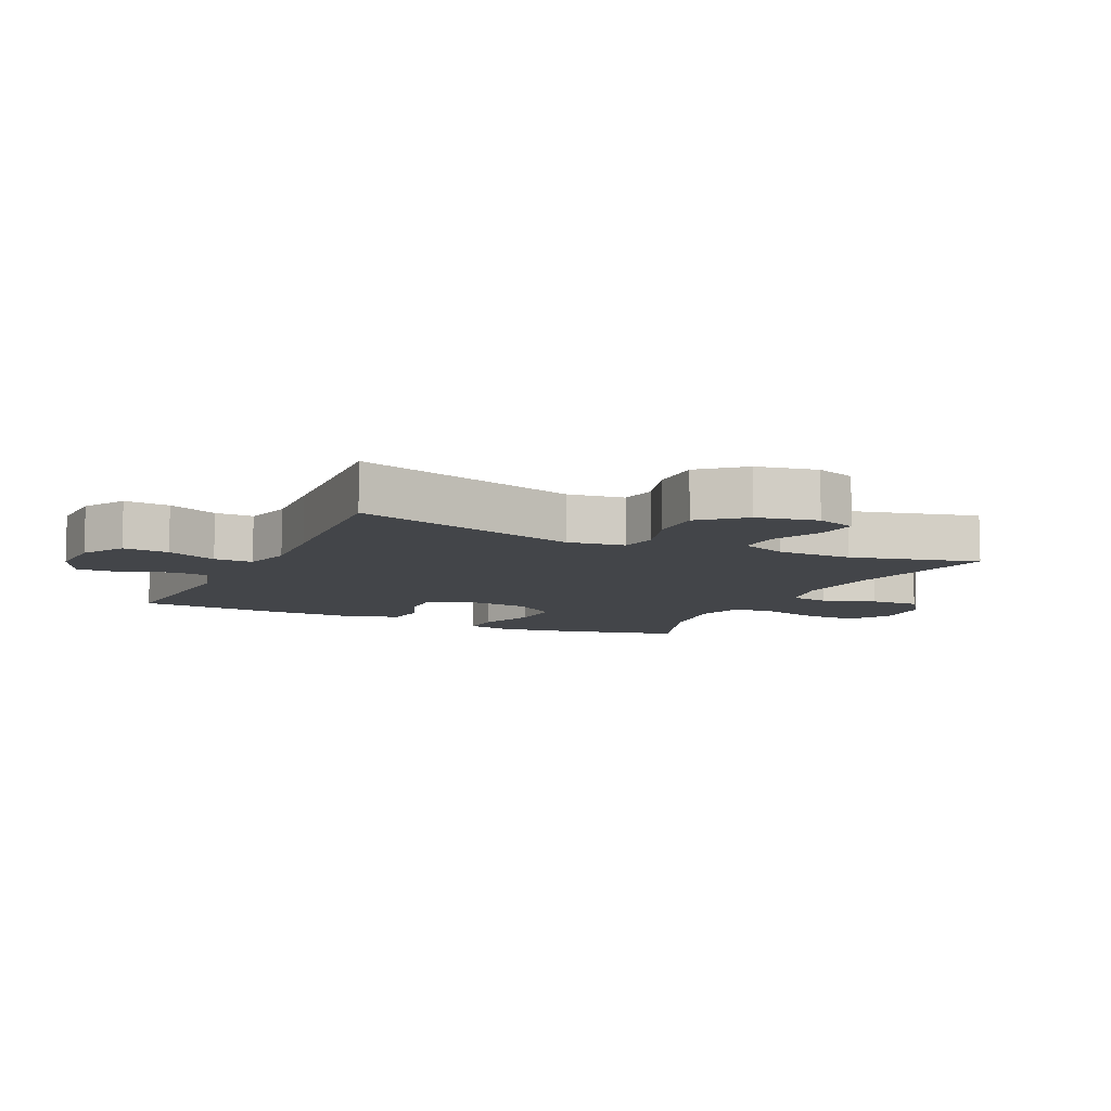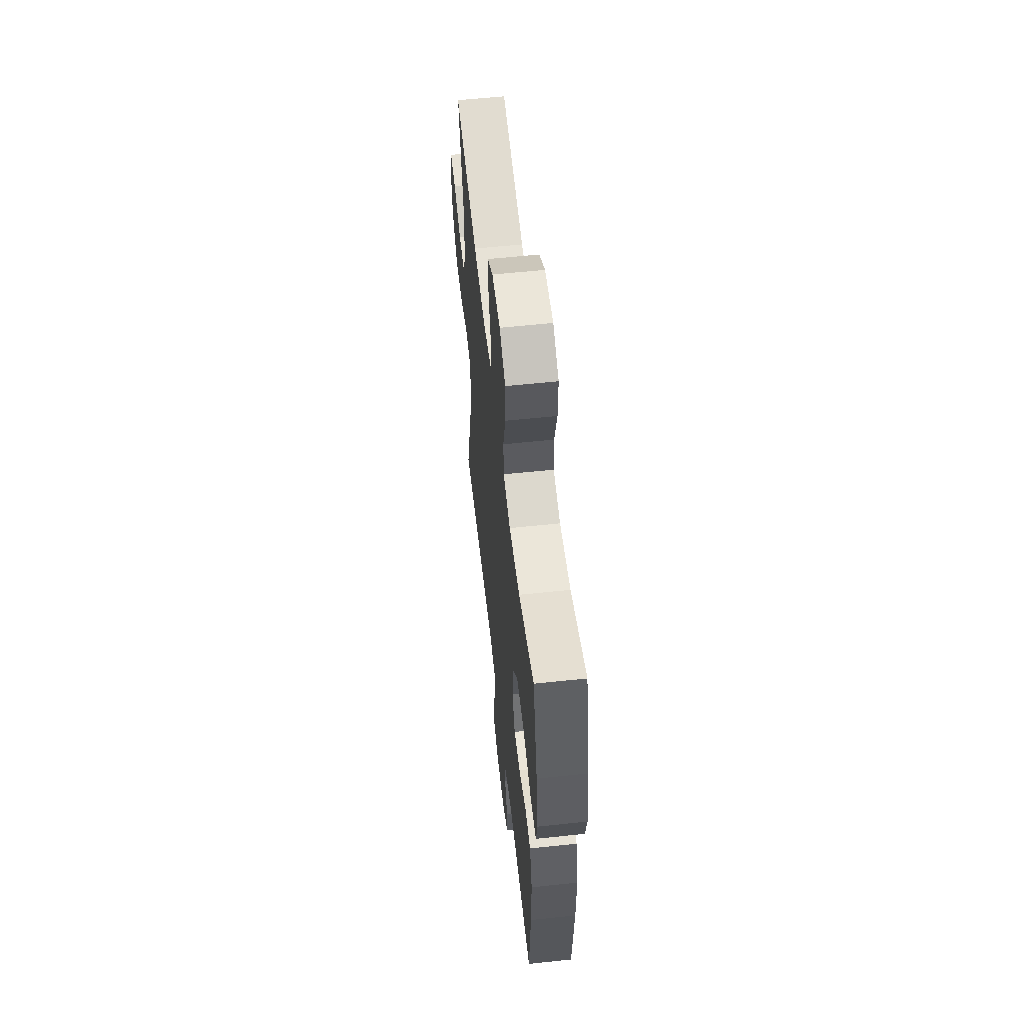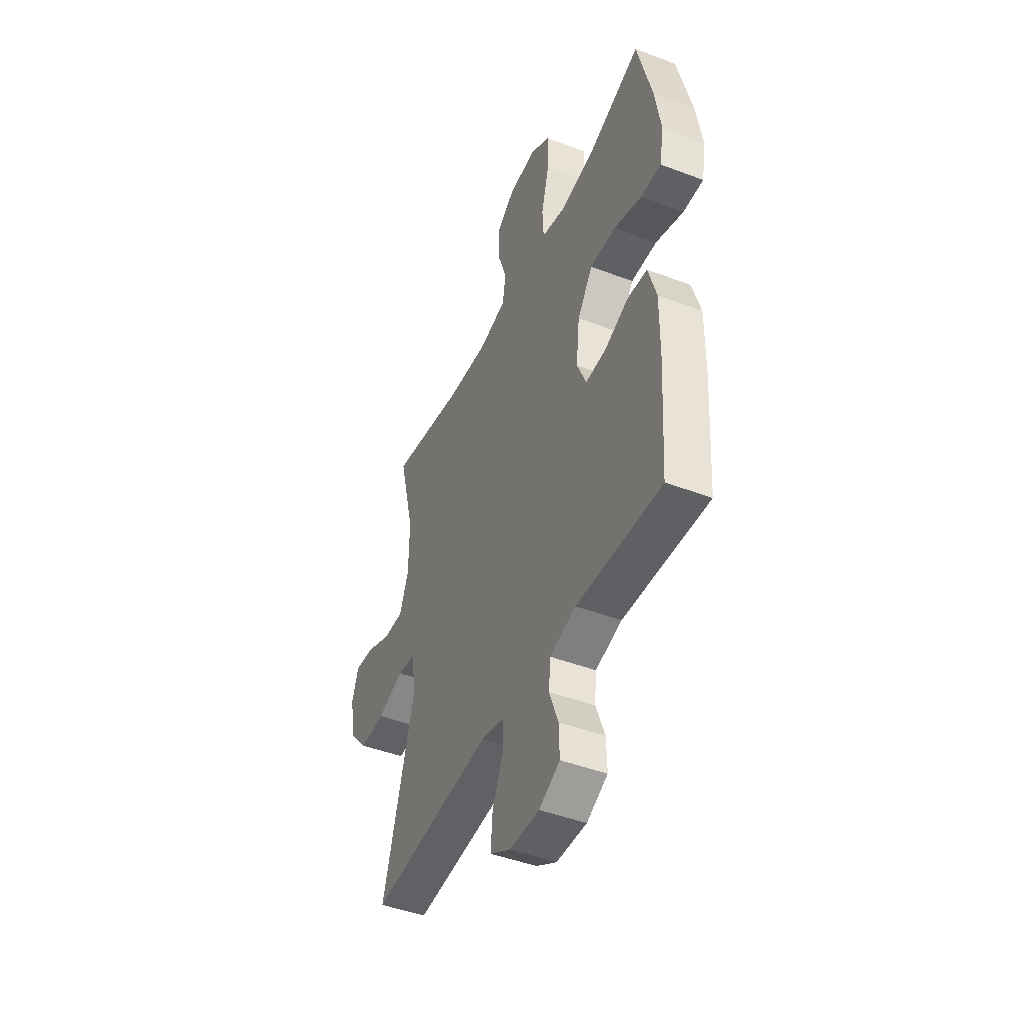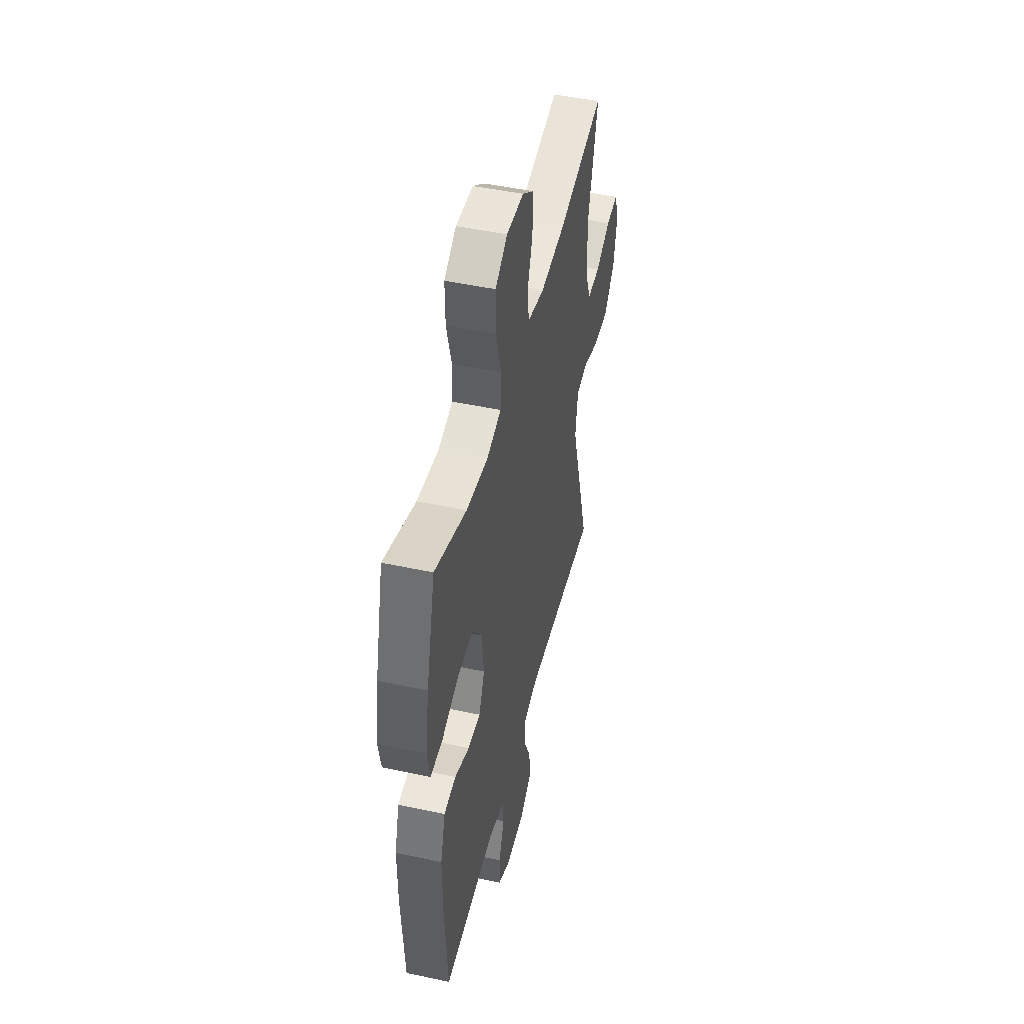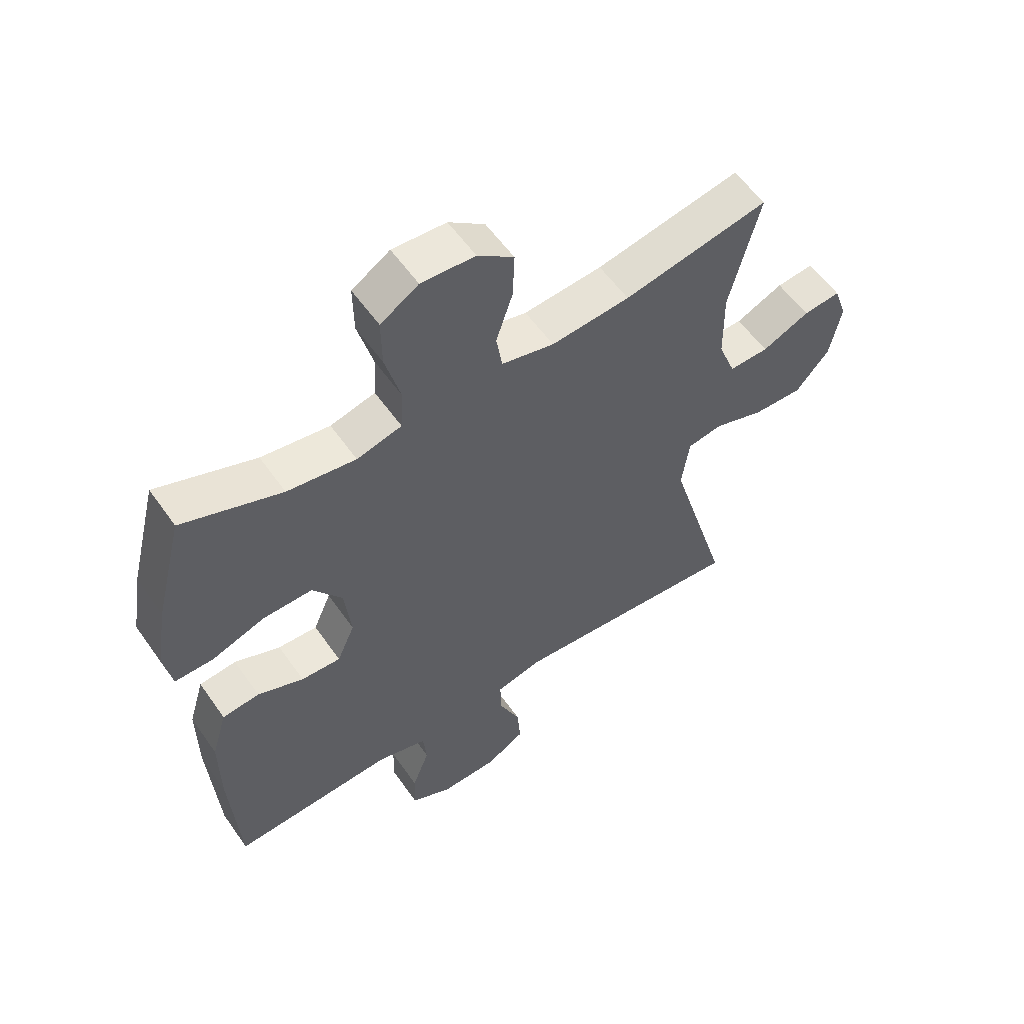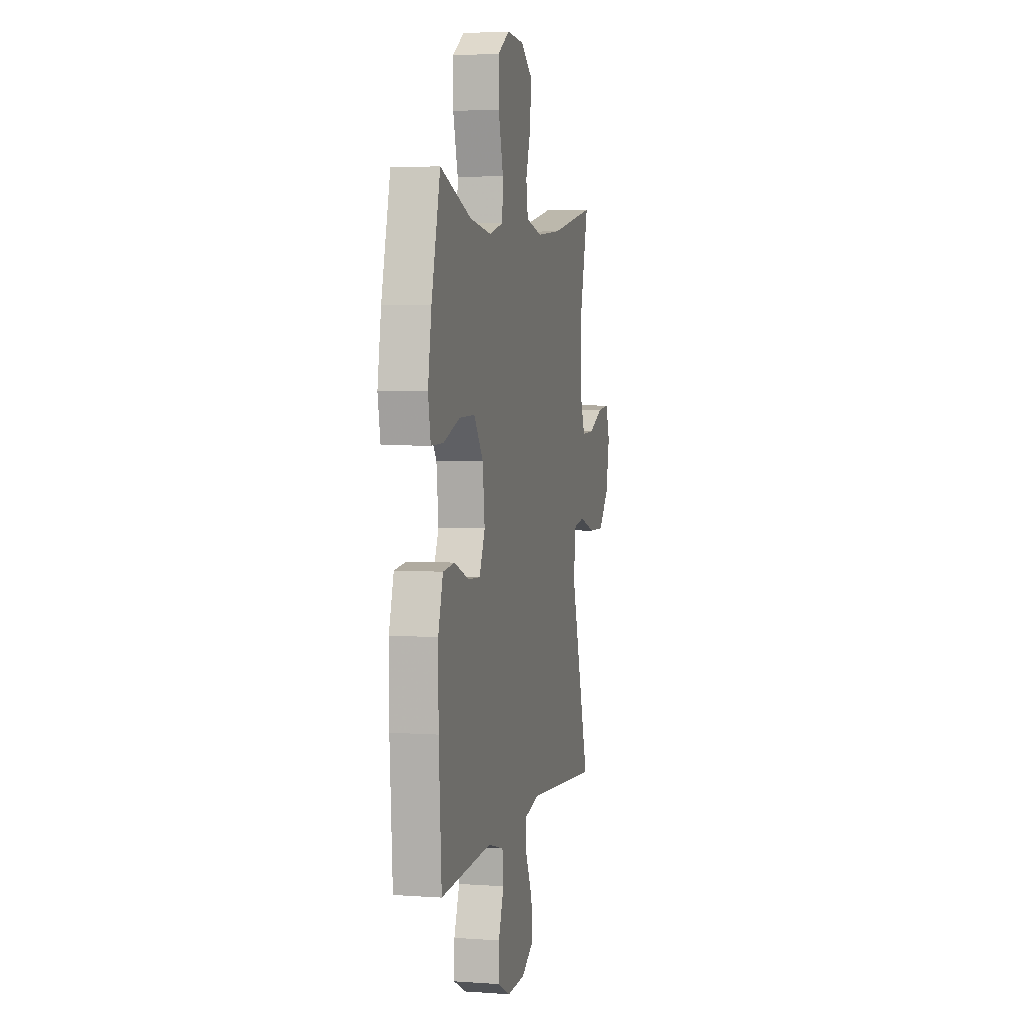
<metadata>
{"format":"obj","ext":"obj","renderer":"f3d","projection":"perspective","resolution":1024,"background":"white","views":[{"elev":-8.8,"azim":-115.5,"up":"+Y"},{"elev":58.3,"azim":83.7,"up":"+Z"},{"elev":-45.5,"azim":66.4,"up":"+Z"},{"elev":47.7,"azim":103.6,"up":"+Z"},{"elev":56.7,"azim":145.4,"up":"+Z"},{"elev":3.9,"azim":103.2,"up":"+Z"}]}
</metadata>
<code>
v -0.5 0.07 -0.5
v -0.395 0.07 -0.143
v -0.408 0.07 -0.053
v -0.467 0.07 -0.043
v -0.553 0.07 -0.071
v -0.636 0.07 -0.073
v -0.693 0.07 -0.007
v -0.712 0.07 0.088
v -0.69 0.07 0.151
v -0.627 0.07 0.144
v -0.547 0.07 0.108
v -0.48 0.07 0.106
v -0.451 0.07 0.18
v -0.449 0.07 0.299
v -0.5 0.07 0.5
v -0.254 0.07 0.45
v -0.121 0.07 0.438
v -0.032 0.07 0.458
v -0.022 0.07 0.52
v -0.05 0.07 0.604
v -0.053 0.07 0.682
v 0.008 0.07 0.727
v 0.099 0.07 0.732
v 0.163 0.07 0.691
v 0.162 0.07 0.609
v 0.136 0.07 0.513
v 0.14 0.07 0.443
v 0.216 0.07 0.423
v 0.332 0.07 0.439
v 0.5 0.07 0.5
v 0.547 0.07 0.313
v 0.566 0.07 0.198
v 0.552 0.07 0.125
v 0.487 0.07 0.126
v 0.397 0.07 0.158
v 0.313 0.07 0.16
v 0.263 0.07 0.091
v 0.252 0.07 -0.008
v 0.282 0.07 -0.077
v 0.349 0.07 -0.074
v 0.427 0.07 -0.043
v 0.49 0.07 -0.05
v 0.516 0.07 -0.137
v 0.515 0.07 -0.271
v 0.5 0.07 -0.5
v 0.225 0.07 -0.483
v 0.14 0.07 -0.506
v 0.134 0.07 -0.566
v 0.163 0.07 -0.643
v 0.165 0.07 -0.71
v 0.097 0.07 -0.744
v -0.001 0.07 -0.741
v -0.067 0.07 -0.702
v -0.061 0.07 -0.63
v -0.025 0.07 -0.55
v -0.024 0.07 -0.489
v -0.101 0.07 -0.47
v -0.223 0.07 -0.479
v -0.5 0 -0.5
v -0.395 0 -0.143
v -0.408 0 -0.053
v -0.467 0 -0.043
v -0.553 0 -0.071
v -0.636 0 -0.073
v -0.693 0 -0.007
v -0.712 0 0.088
v -0.69 0 0.151
v -0.627 0 0.144
v -0.547 0 0.108
v -0.48 0 0.106
v -0.451 0 0.18
v -0.449 0 0.299
v -0.5 0 0.5
v -0.254 0 0.45
v -0.121 0 0.438
v -0.032 0 0.458
v -0.022 0 0.52
v -0.05 0 0.604
v -0.053 0 0.682
v 0.008 0 0.727
v 0.099 0 0.732
v 0.163 0 0.691
v 0.162 0 0.609
v 0.136 0 0.513
v 0.14 0 0.443
v 0.216 0 0.423
v 0.332 0 0.439
v 0.5 0 0.5
v 0.547 0 0.313
v 0.566 0 0.198
v 0.552 0 0.125
v 0.487 0 0.126
v 0.397 0 0.158
v 0.313 0 0.16
v 0.263 0 0.091
v 0.252 0 -0.008
v 0.282 0 -0.077
v 0.349 0 -0.074
v 0.427 0 -0.043
v 0.49 0 -0.05
v 0.516 0 -0.137
v 0.515 0 -0.271
v 0.5 0 -0.5
v 0.225 0 -0.483
v 0.14 0 -0.506
v 0.134 0 -0.566
v 0.163 0 -0.643
v 0.165 0 -0.71
v 0.097 0 -0.744
v -0.001 0 -0.741
v -0.067 0 -0.702
v -0.061 0 -0.63
v -0.025 0 -0.55
v -0.024 0 -0.489
v -0.101 0 -0.47
v -0.223 0 -0.479
f 52 53 54 55
f 52 55 56
f 51 52 56
f 48 49 50 51
f 47 48 51 56
f 46 47 56 57
f 44 45 46
f 43 44 46 57
f 40 41 42 43
f 39 40 43 57
f 32 33 34 35
f 32 35 36
f 29 30 31 32
f 28 29 32 36
f 27 28 36 37
f 23 24 25 26
f 23 26 27
f 22 23 27
f 19 20 21 22
f 19 22 27 37
f 14 15 16
f 13 14 16 17
f 12 13 17 18
f 8 9 10 11
f 8 11 12
f 7 8 12
f 4 5 6 7
f 4 7 12
f 3 4 12 18
f 58 1 2
f 58 2 3 18
f 38 39 57 58
f 18 19 37 38
f 18 38 58
f 113 112 111 110
f 114 113 110
f 114 110 109
f 109 108 107 106
f 114 109 106 105
f 115 114 105 104
f 104 103 102
f 115 104 102 101
f 101 100 99 98
f 115 101 98 97
f 93 92 91 90
f 94 93 90
f 90 89 88 87
f 94 90 87 86
f 95 94 86 85
f 84 83 82 81
f 85 84 81
f 85 81 80
f 80 79 78 77
f 95 85 80 77
f 74 73 72
f 75 74 72 71
f 76 75 71 70
f 69 68 67 66
f 70 69 66
f 70 66 65
f 65 64 63 62
f 70 65 62
f 76 70 62 61
f 60 59 116
f 76 61 60 116
f 116 115 97 96
f 96 95 77 76
f 116 96 76
f 1 59 60 2
f 2 60 61 3
f 3 61 62 4
f 4 62 63 5
f 5 63 64 6
f 6 64 65 7
f 7 65 66 8
f 8 66 67 9
f 9 67 68 10
f 10 68 69 11
f 11 69 70 12
f 12 70 71 13
f 13 71 72 14
f 14 72 73 15
f 15 73 74 16
f 16 74 75 17
f 17 75 76 18
f 18 76 77 19
f 19 77 78 20
f 20 78 79 21
f 21 79 80 22
f 22 80 81 23
f 23 81 82 24
f 24 82 83 25
f 25 83 84 26
f 26 84 85 27
f 27 85 86 28
f 28 86 87 29
f 29 87 88 30
f 30 88 89 31
f 31 89 90 32
f 32 90 91 33
f 33 91 92 34
f 34 92 93 35
f 35 93 94 36
f 36 94 95 37
f 37 95 96 38
f 38 96 97 39
f 39 97 98 40
f 40 98 99 41
f 41 99 100 42
f 42 100 101 43
f 43 101 102 44
f 44 102 103 45
f 45 103 104 46
f 46 104 105 47
f 47 105 106 48
f 48 106 107 49
f 49 107 108 50
f 50 108 109 51
f 51 109 110 52
f 52 110 111 53
f 53 111 112 54
f 54 112 113 55
f 55 113 114 56
f 56 114 115 57
f 57 115 116 58
f 58 116 59 1

</code>
